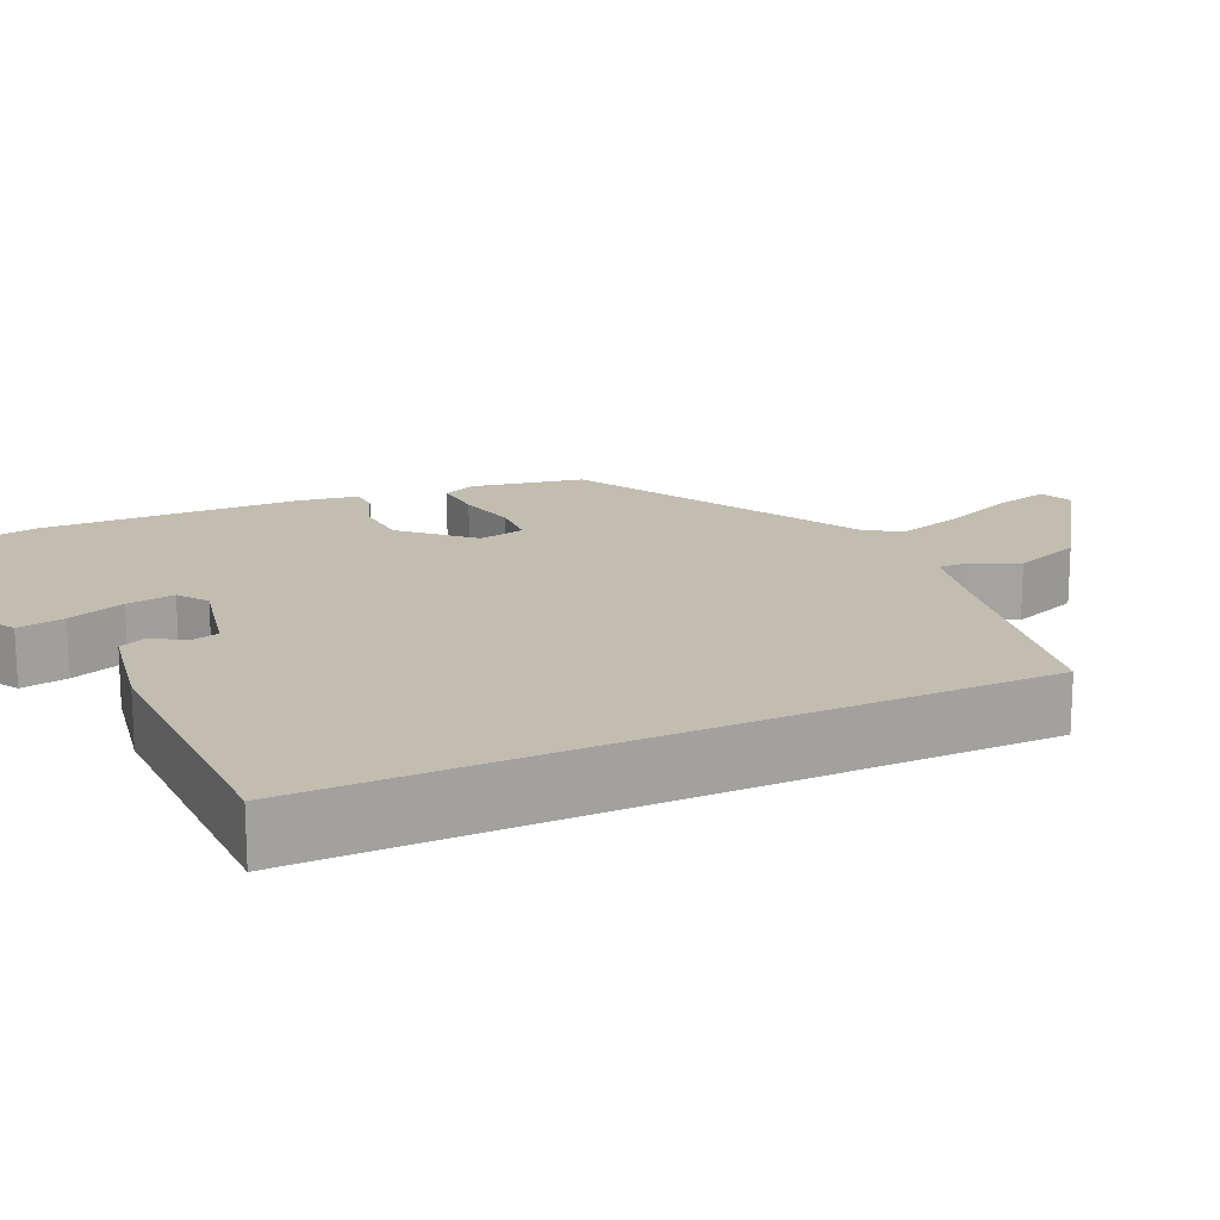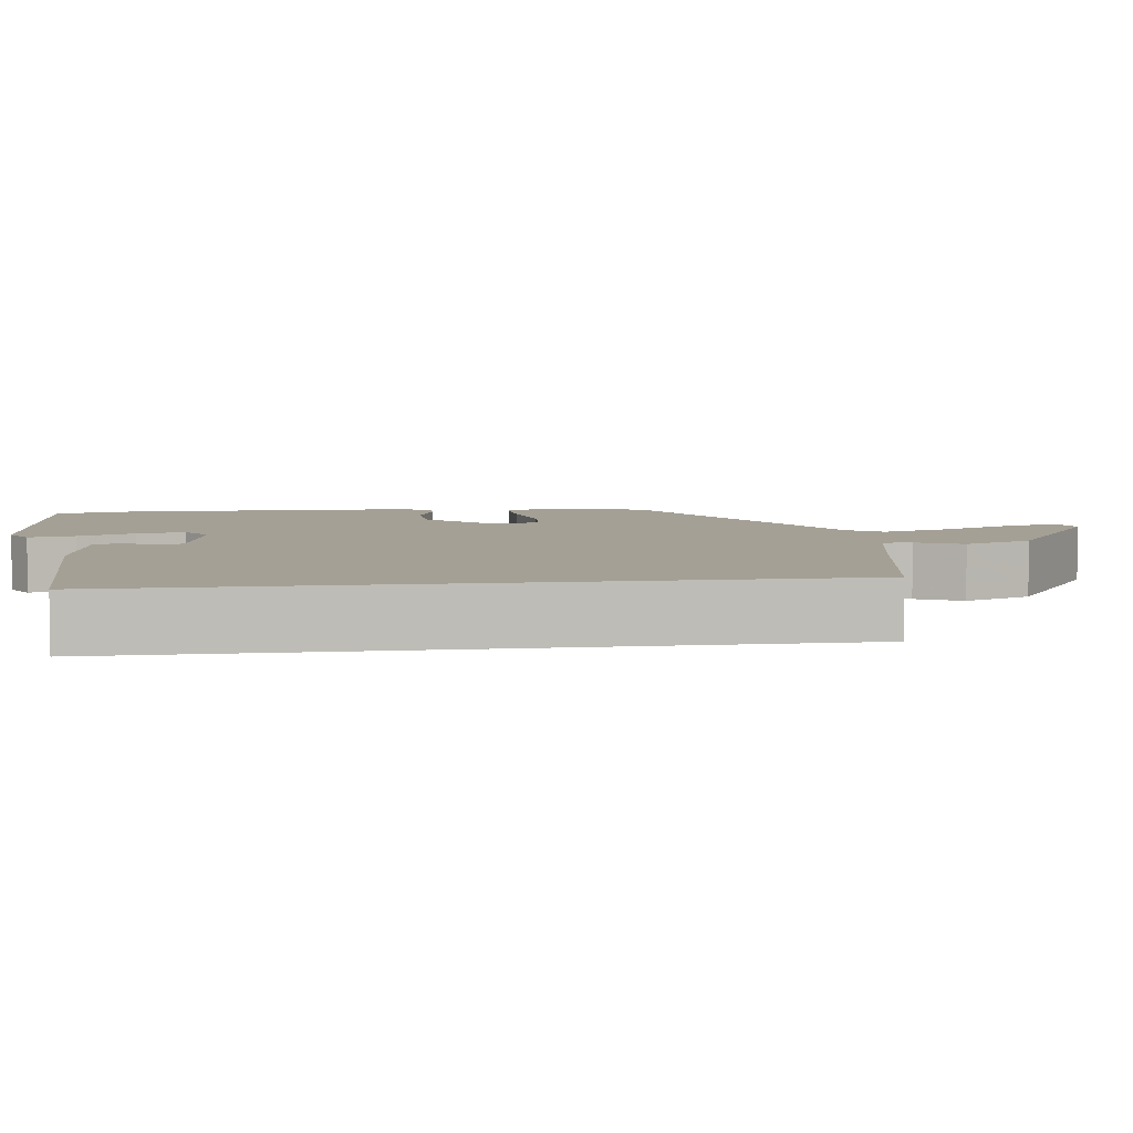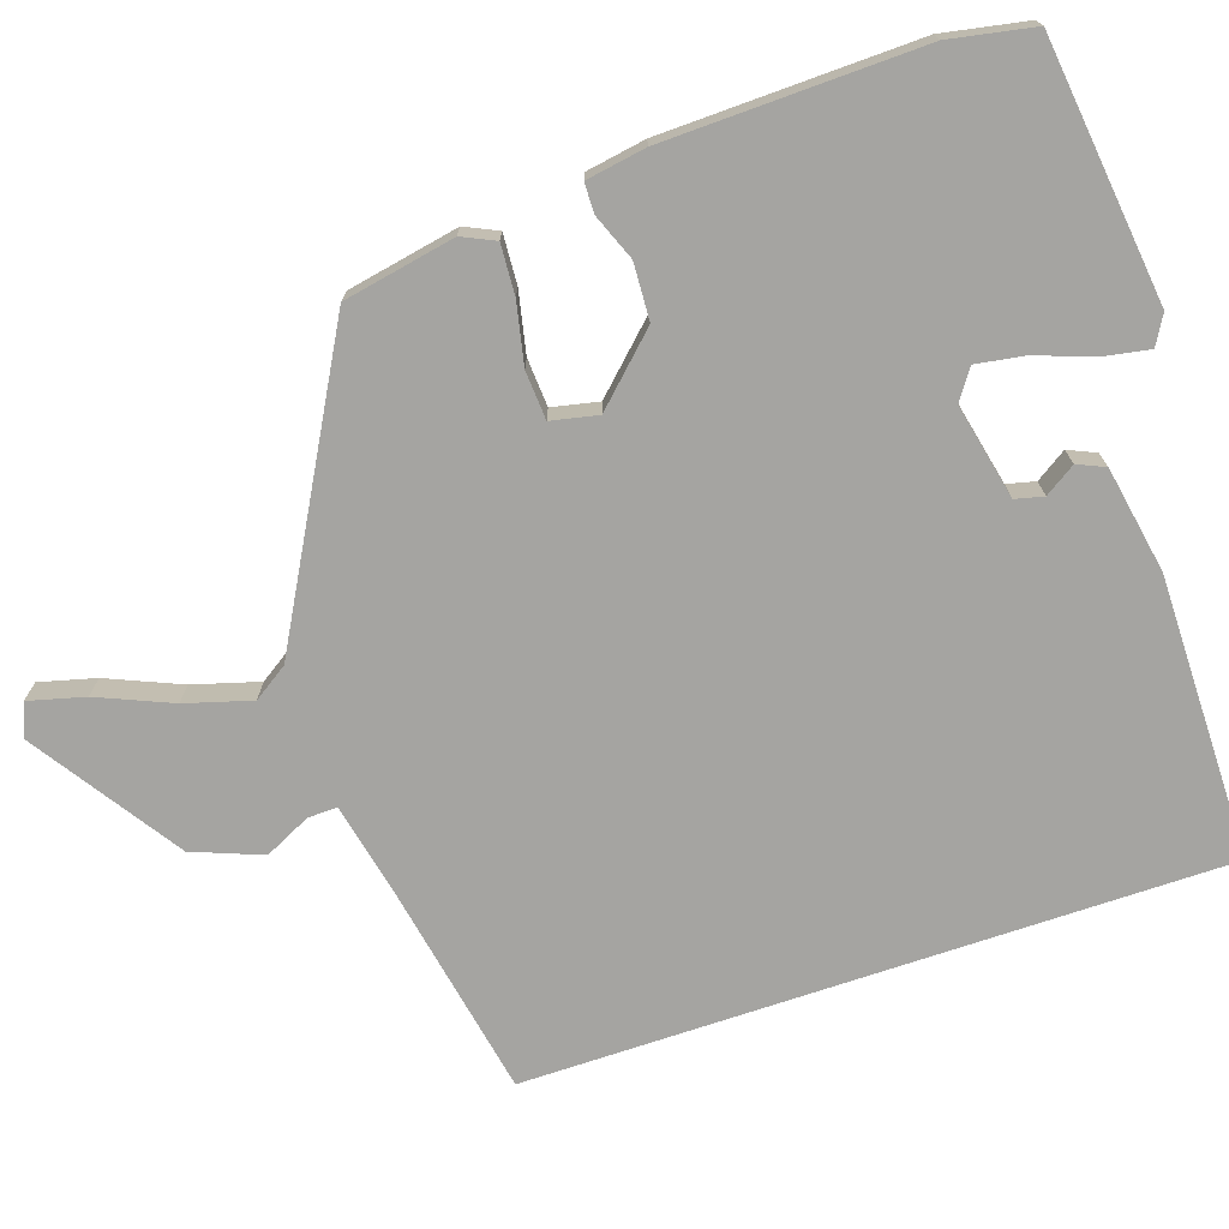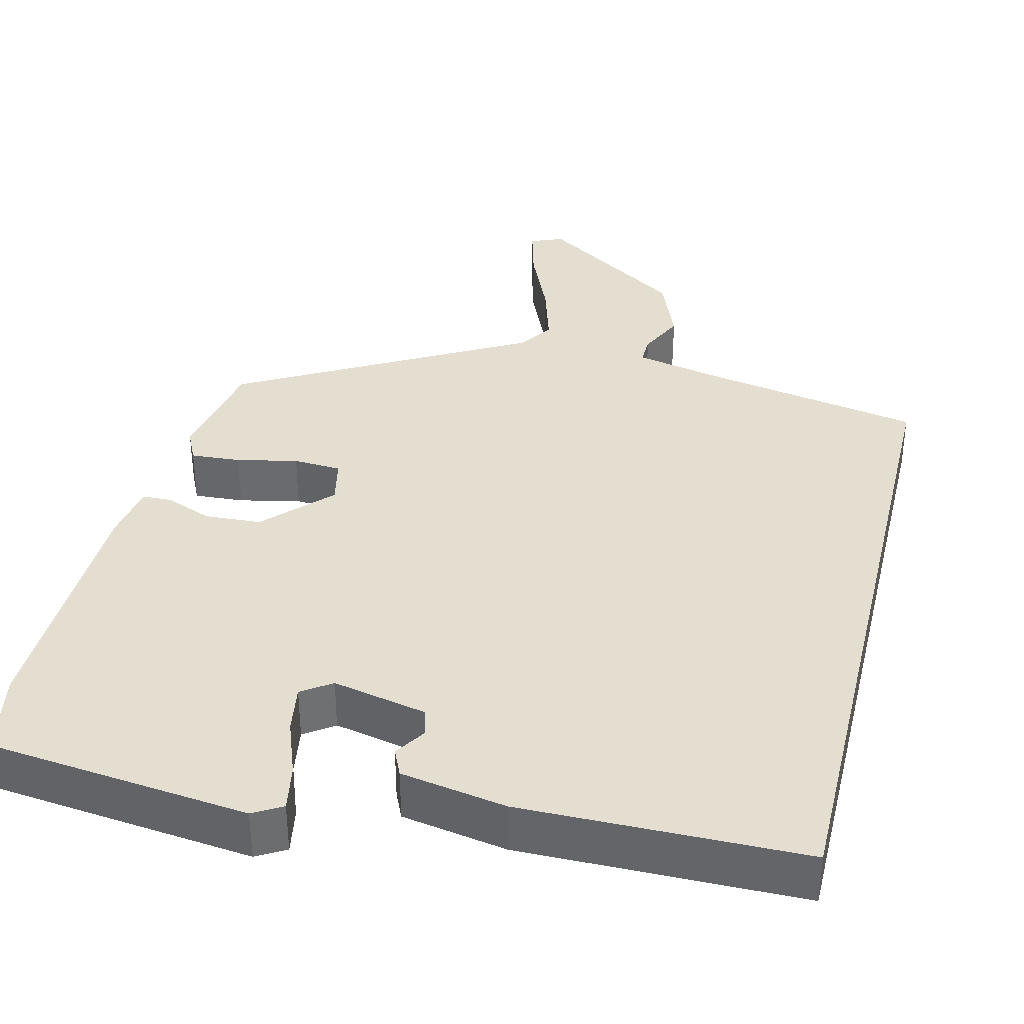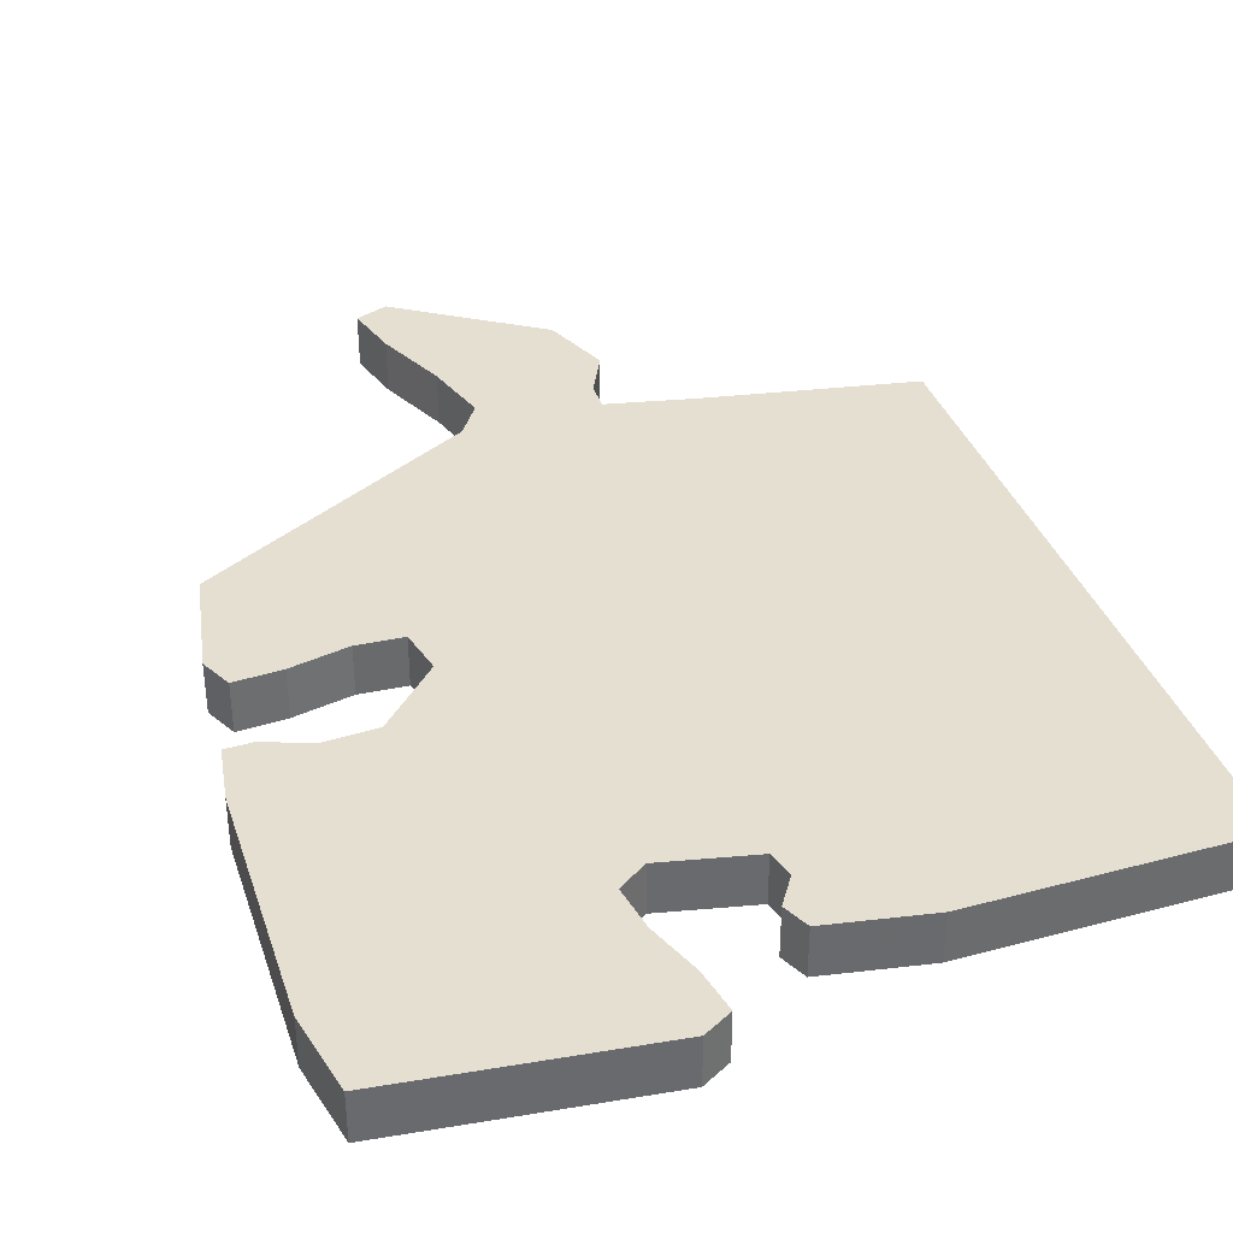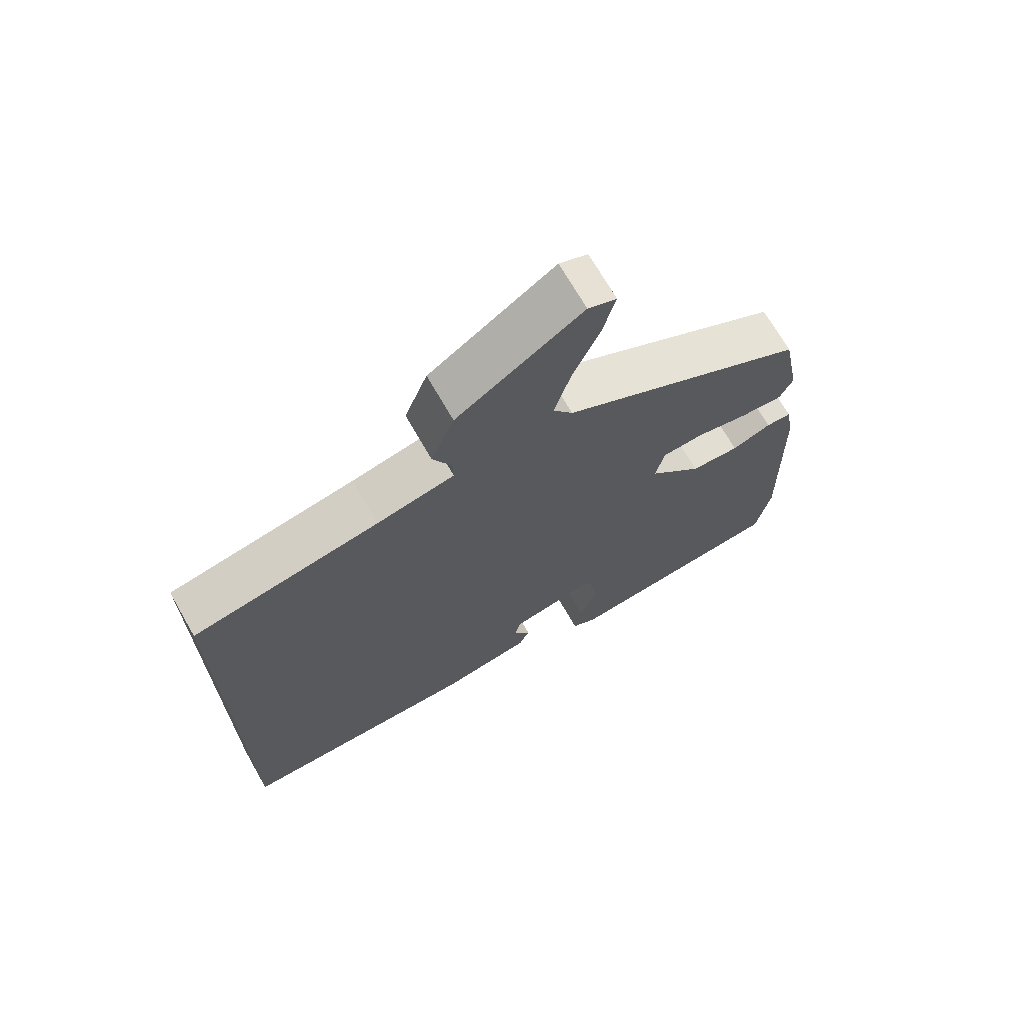
<metadata>
{"format":"obj","ext":"obj","renderer":"f3d","projection":"perspective","resolution":1024,"background":"white","views":[{"elev":16.9,"azim":-115.0,"up":"+Y"},{"elev":5.7,"azim":-97.8,"up":"+Y"},{"elev":-73.3,"azim":108.6,"up":"+Y"},{"elev":36.4,"azim":-166.5,"up":"+Y"},{"elev":37.3,"azim":161.2,"up":"+Y"},{"elev":70.1,"azim":-29.8,"up":"+Z"}]}
</metadata>
<code>
v 0.521 0.07 -0.391
v 0.5 0.07 -0.501
v 0.159 0.07 -0.541
v 0.121 0.07 -0.519
v 0.132 0.07 -0.458
v 0.159 0.07 -0.384
v 0.169 0.07 -0.321
v 0.13 0.07 -0.294
v 0.006 0.07 -0.321
v -0.003 0.07 -0.358
v 0.023 0.07 -0.398
v 0.007 0.07 -0.434
v -0.131 0.07 -0.459
v -0.5 0.07 -0.457
v -0.5 0.07 0.449
v -0.217 0.07 0.503
v -0.099 0.07 0.529
v -0.1 0.07 0.567
v -0.129 0.07 0.627
v -0.094 0.07 0.717
v 0.096 0.07 0.844
v 0.139 0.07 0.827
v 0.12 0.07 0.754
v 0.079 0.07 0.658
v 0.054 0.07 0.572
v 0.084 0.07 0.527
v 0.459 0.07 0.32
v 0.487 0.07 0.174
v 0.467 0.07 0.131
v 0.402 0.07 0.135
v 0.322 0.07 0.152
v 0.259 0.07 0.148
v 0.246 0.07 0.087
v 0.327 0.07 0.003
v 0.401 0.07 -0.001
v 0.461 0.07 0.023
v 0.5 0.07 0.022
v 0.513 0.07 -0.056
v 0.521 0 -0.391
v 0.5 0 -0.501
v 0.159 0 -0.541
v 0.121 0 -0.519
v 0.132 0 -0.458
v 0.159 0 -0.384
v 0.169 0 -0.321
v 0.13 0 -0.294
v 0.006 0 -0.321
v -0.003 0 -0.358
v 0.023 0 -0.398
v 0.007 0 -0.434
v -0.131 0 -0.459
v -0.5 0 -0.457
v -0.5 0 0.449
v -0.217 0 0.503
v -0.099 0 0.529
v -0.1 0 0.567
v -0.129 0 0.627
v -0.094 0 0.717
v 0.096 0 0.844
v 0.139 0 0.827
v 0.12 0 0.754
v 0.079 0 0.658
v 0.054 0 0.572
v 0.084 0 0.527
v 0.459 0 0.32
v 0.487 0 0.174
v 0.467 0 0.131
v 0.402 0 0.135
v 0.322 0 0.152
v 0.259 0 0.148
v 0.246 0 0.087
v 0.327 0 0.003
v 0.401 0 -0.001
v 0.461 0 0.023
v 0.5 0 0.022
v 0.513 0 -0.056
f 35 36 37 38
f 34 35 38 1
f 33 34 1 2
f 28 29 30 31
f 26 27 28 31
f 25 26 31 32
f 21 22 23 24
f 21 24 25
f 18 19 20 21
f 17 18 21 25
f 13 14 15 16
f 13 16 17
f 10 11 12 13
f 9 10 13 17
f 8 9 17 25
f 3 4 5 6
f 33 2 3 6
f 33 6 7
f 8 25 32 33
f 7 8 33
f 76 75 74 73
f 39 76 73 72
f 40 39 72 71
f 69 68 67 66
f 69 66 65 64
f 70 69 64 63
f 62 61 60 59
f 63 62 59
f 59 58 57 56
f 63 59 56 55
f 54 53 52 51
f 55 54 51
f 51 50 49 48
f 55 51 48 47
f 63 55 47 46
f 44 43 42 41
f 44 41 40 71
f 45 44 71
f 71 70 63 46
f 71 46 45
f 1 39 40 2
f 2 40 41 3
f 3 41 42 4
f 4 42 43 5
f 5 43 44 6
f 6 44 45 7
f 7 45 46 8
f 8 46 47 9
f 9 47 48 10
f 10 48 49 11
f 11 49 50 12
f 12 50 51 13
f 13 51 52 14
f 14 52 53 15
f 15 53 54 16
f 16 54 55 17
f 17 55 56 18
f 18 56 57 19
f 19 57 58 20
f 20 58 59 21
f 21 59 60 22
f 22 60 61 23
f 23 61 62 24
f 24 62 63 25
f 25 63 64 26
f 26 64 65 27
f 27 65 66 28
f 28 66 67 29
f 29 67 68 30
f 30 68 69 31
f 31 69 70 32
f 32 70 71 33
f 33 71 72 34
f 34 72 73 35
f 35 73 74 36
f 36 74 75 37
f 37 75 76 38
f 38 76 39 1

</code>
